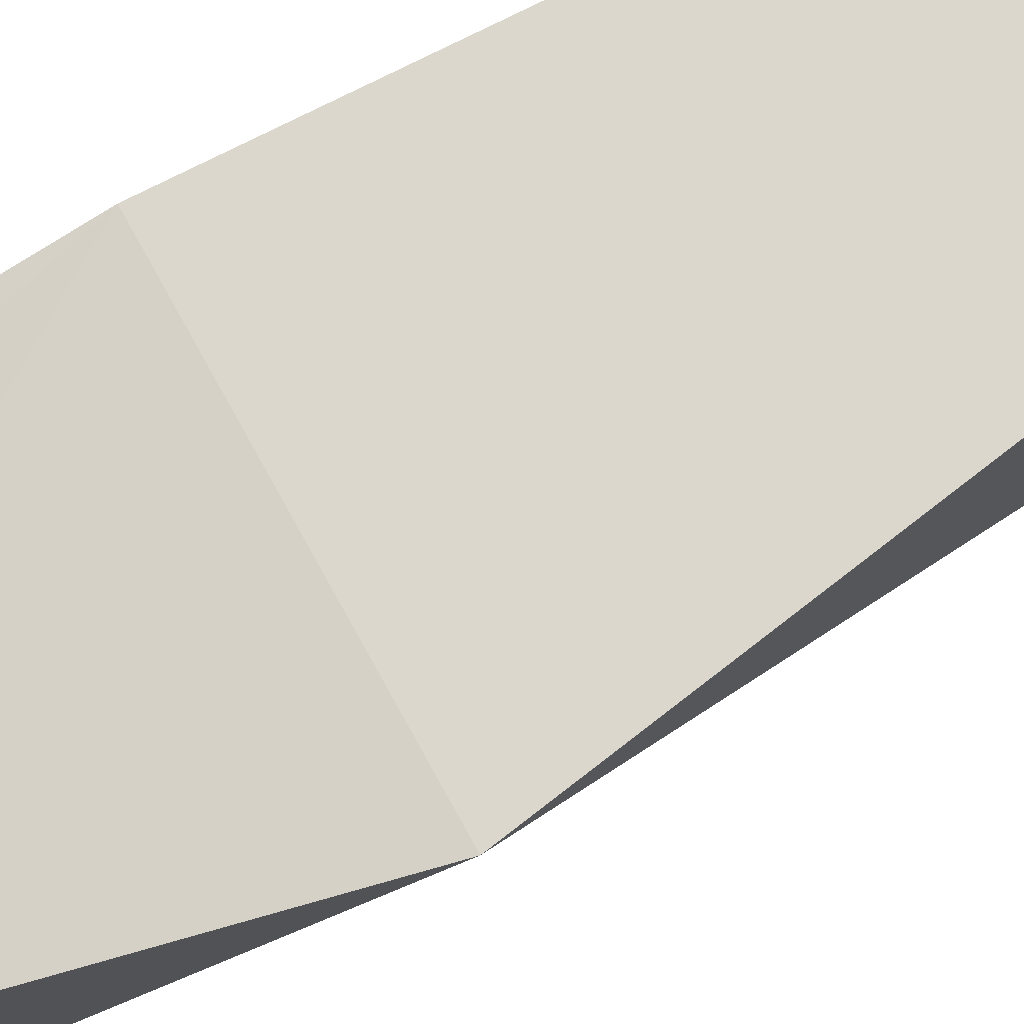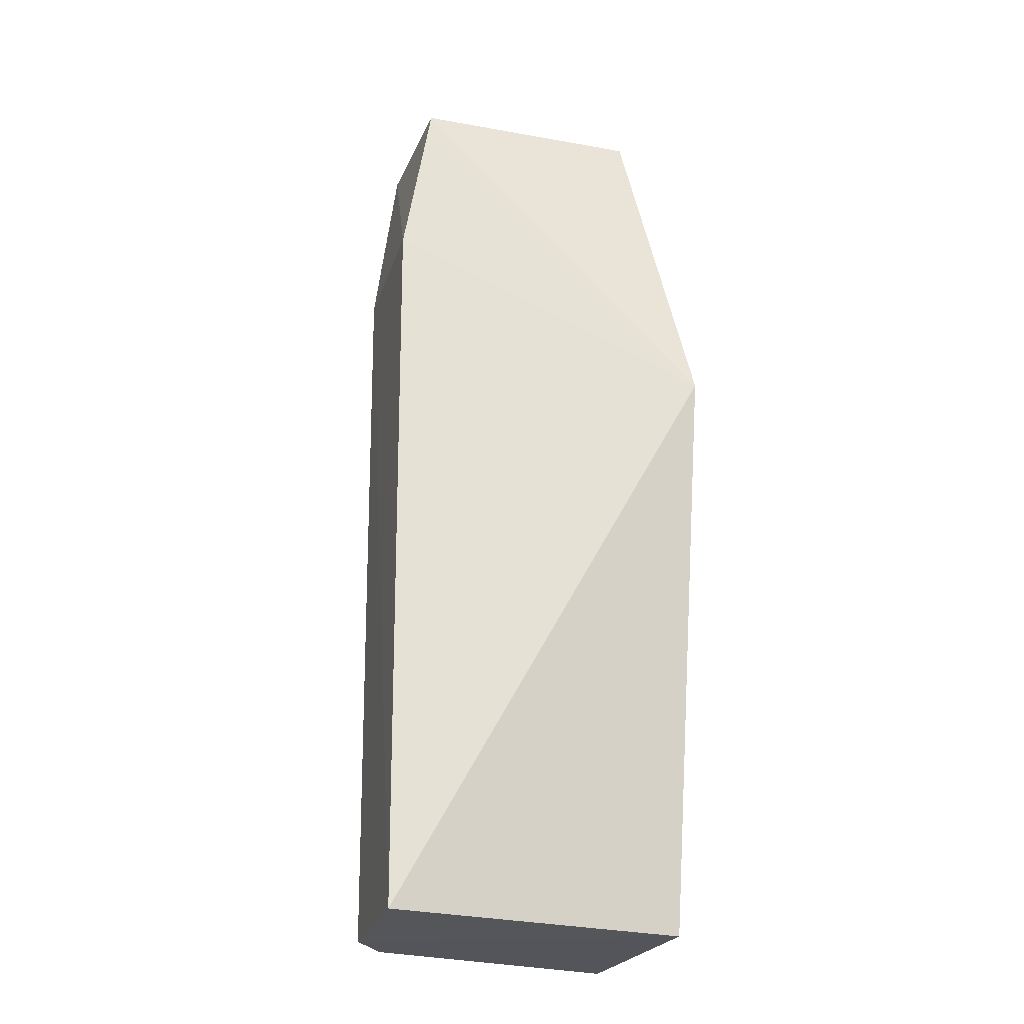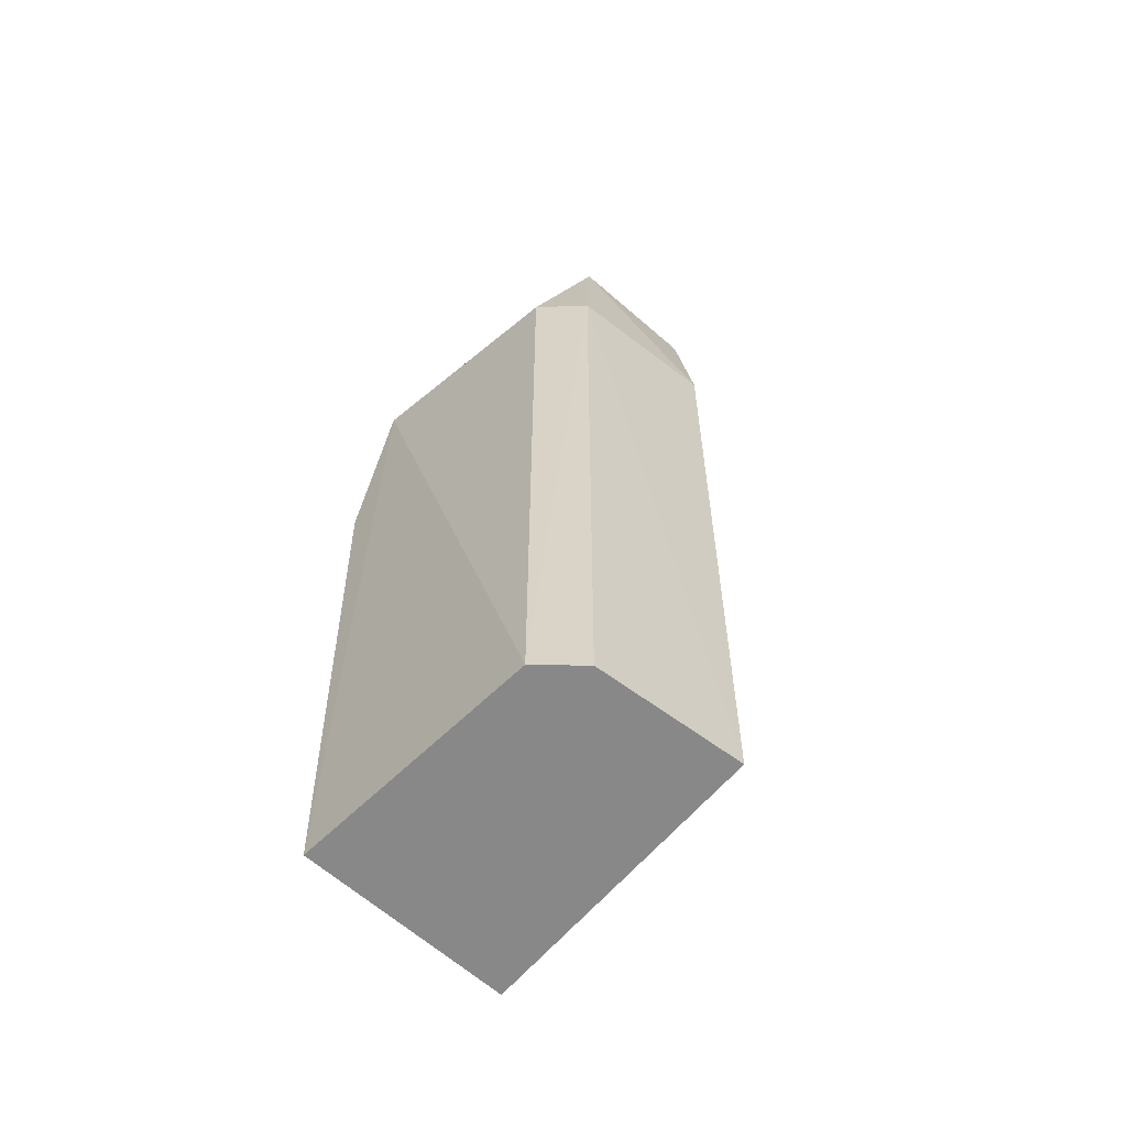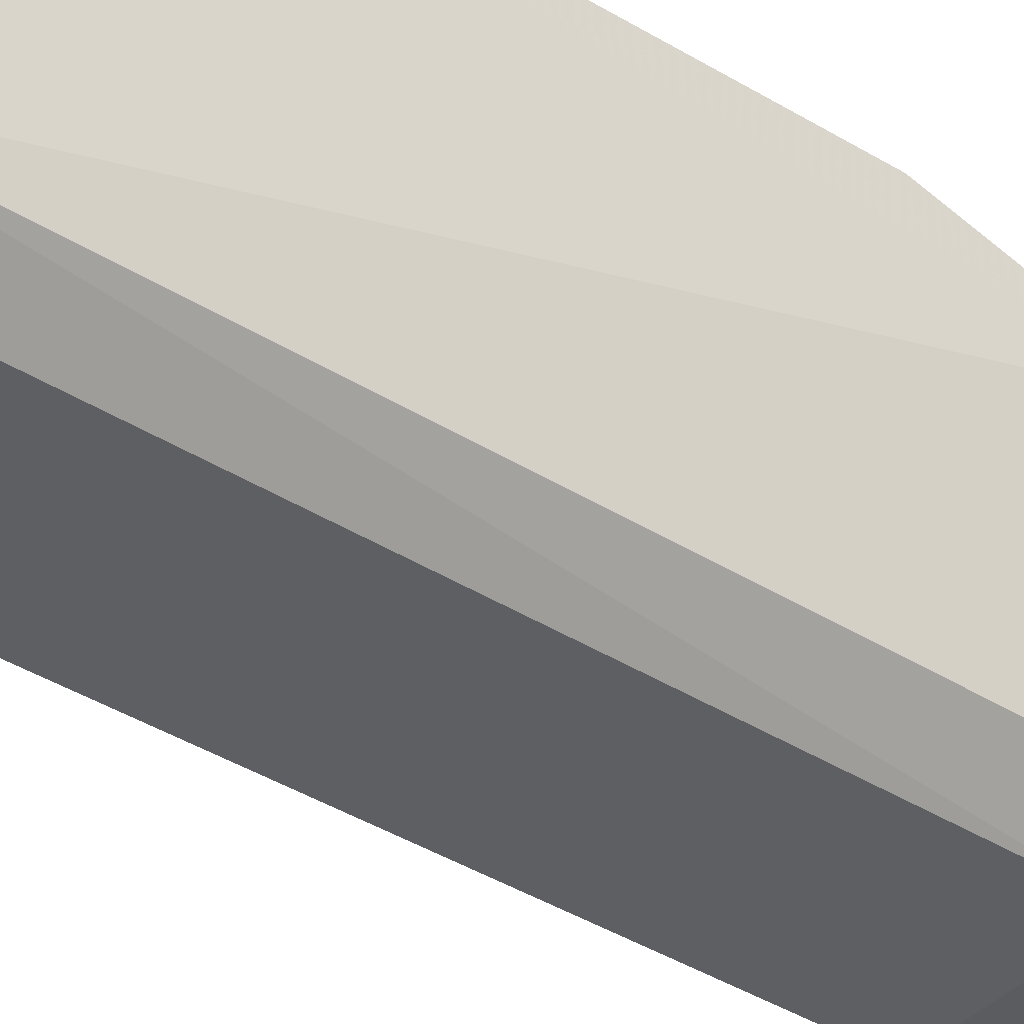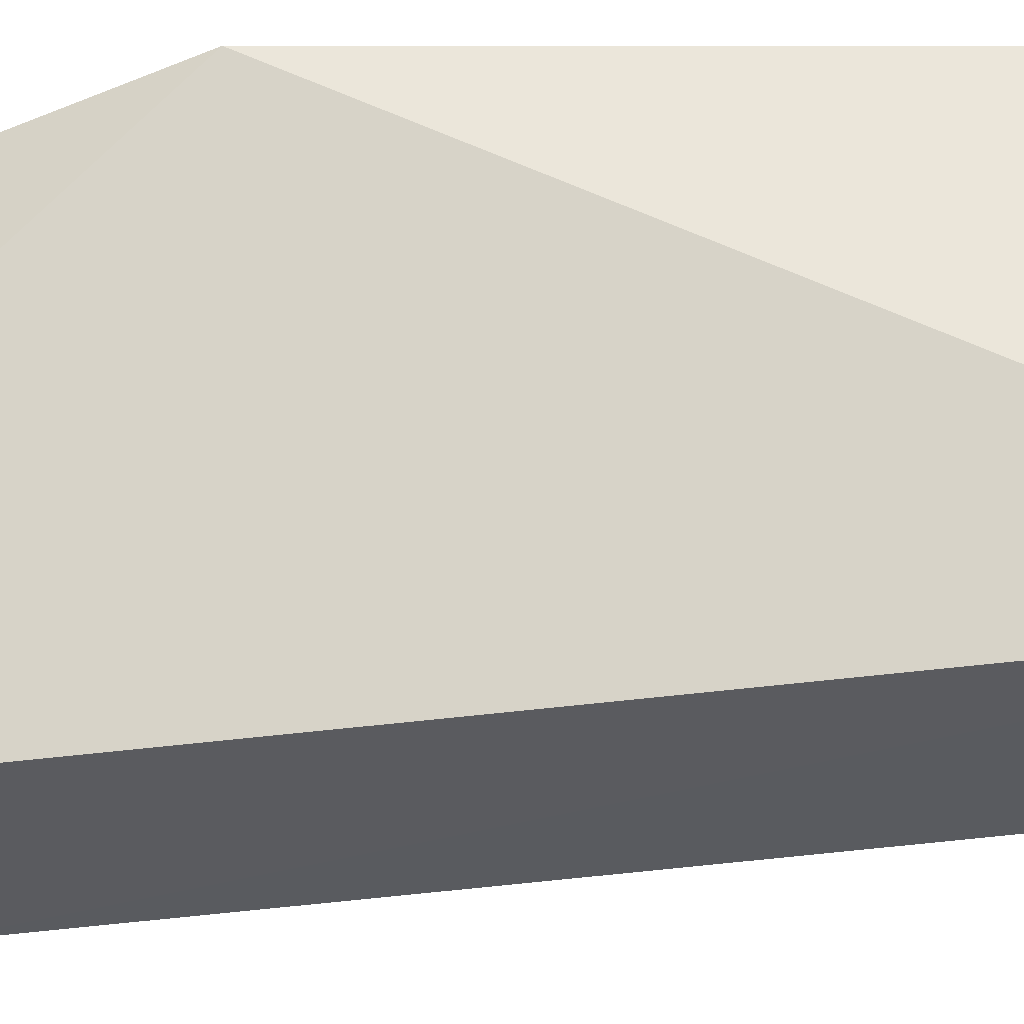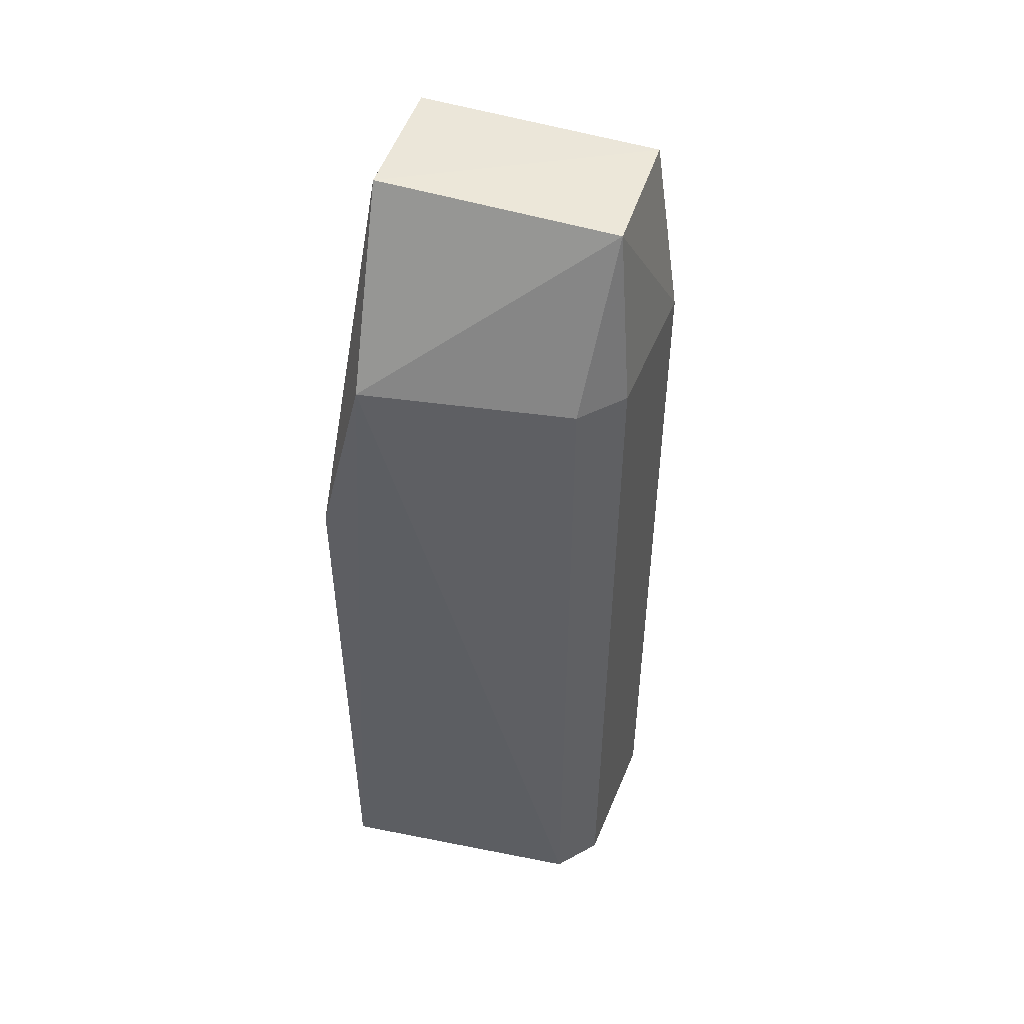
<metadata>
{"format":"obj","ext":"obj","renderer":"f3d","projection":"perspective","resolution":1024,"background":"white","views":[{"elev":72.9,"azim":61.2,"up":"+Y"},{"elev":-25.5,"azim":69.9,"up":"+Z"},{"elev":-62.0,"azim":-42.0,"up":"+Z"},{"elev":-36.8,"azim":-129.5,"up":"+Y"},{"elev":-36.9,"azim":99.4,"up":"+Y"},{"elev":45.7,"azim":-73.3,"up":"+Z"}]}
</metadata>
<code>
v 0.02664 0.07362 0.05737
v 0.02644 0.0592 0.05671
v 0.02643 0.07605 9.679e-05
v 0.01356 0.07605 0.0002688
v 0.01246 0.07323 0.04632
v 0.02596 0.05787 0.0004363
v 0.03223 0.07604 0.03514
v 0.01786 0.07346 0.05753
v 0.0169 0.05861 0.0004084
v 0.02597 0.05752 0.04627
v 0.01803 0.05923 0.05665
v 0.01264 0.07604 0.03509
v 0.01449 0.06072 0.0004151
v 0.0167 0.05816 0.04629
v 0.01424 0.06052 0.04623
f 7 3 4
f 7 1 2
f 7 6 3
f 8 2 1
f 9 3 6
f 10 7 2
f 10 6 7
f 11 8 5
f 11 2 8
f 11 10 2
f 12 8 1
f 12 1 7
f 12 7 4
f 12 4 5
f 12 5 8
f 13 5 4
f 13 4 3
f 13 3 9
f 14 9 6
f 14 6 10
f 14 10 11
f 14 13 9
f 15 14 11
f 15 11 5
f 15 5 13
f 15 13 14

</code>
